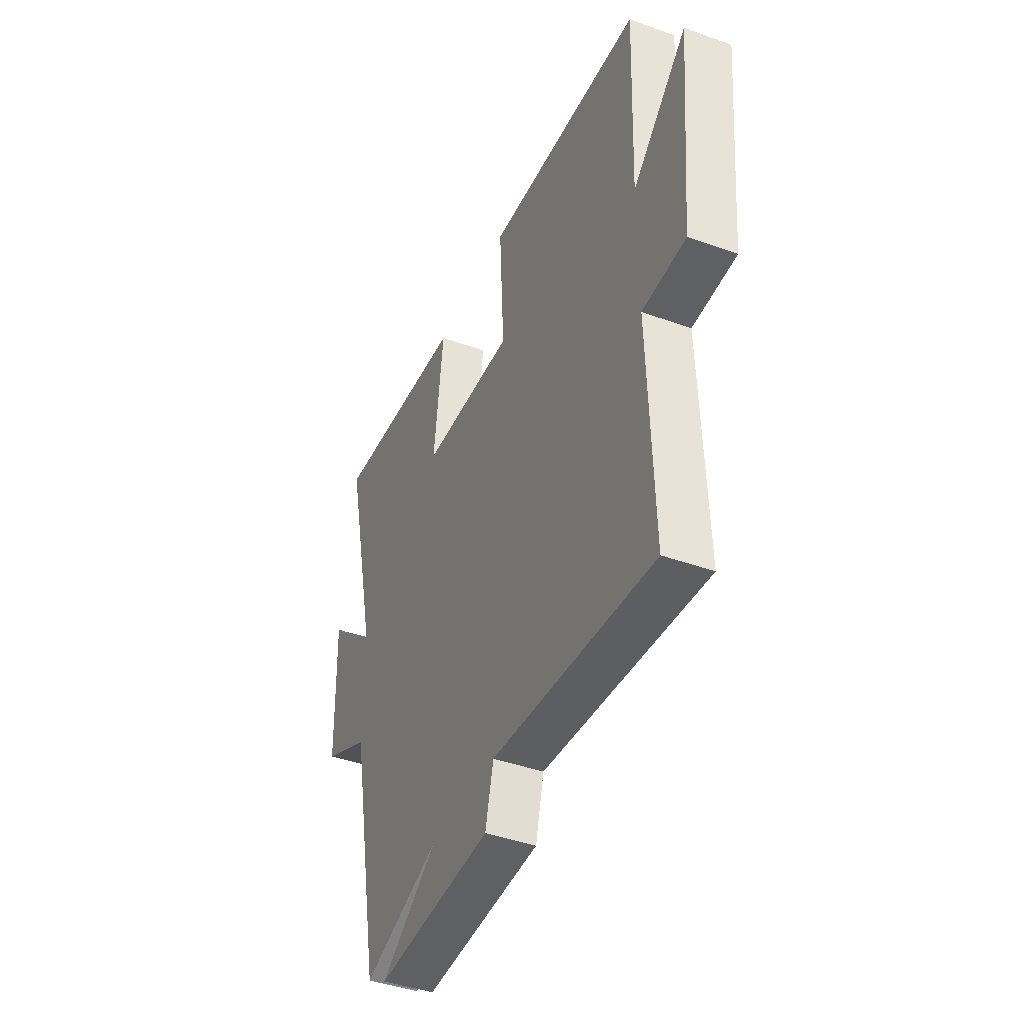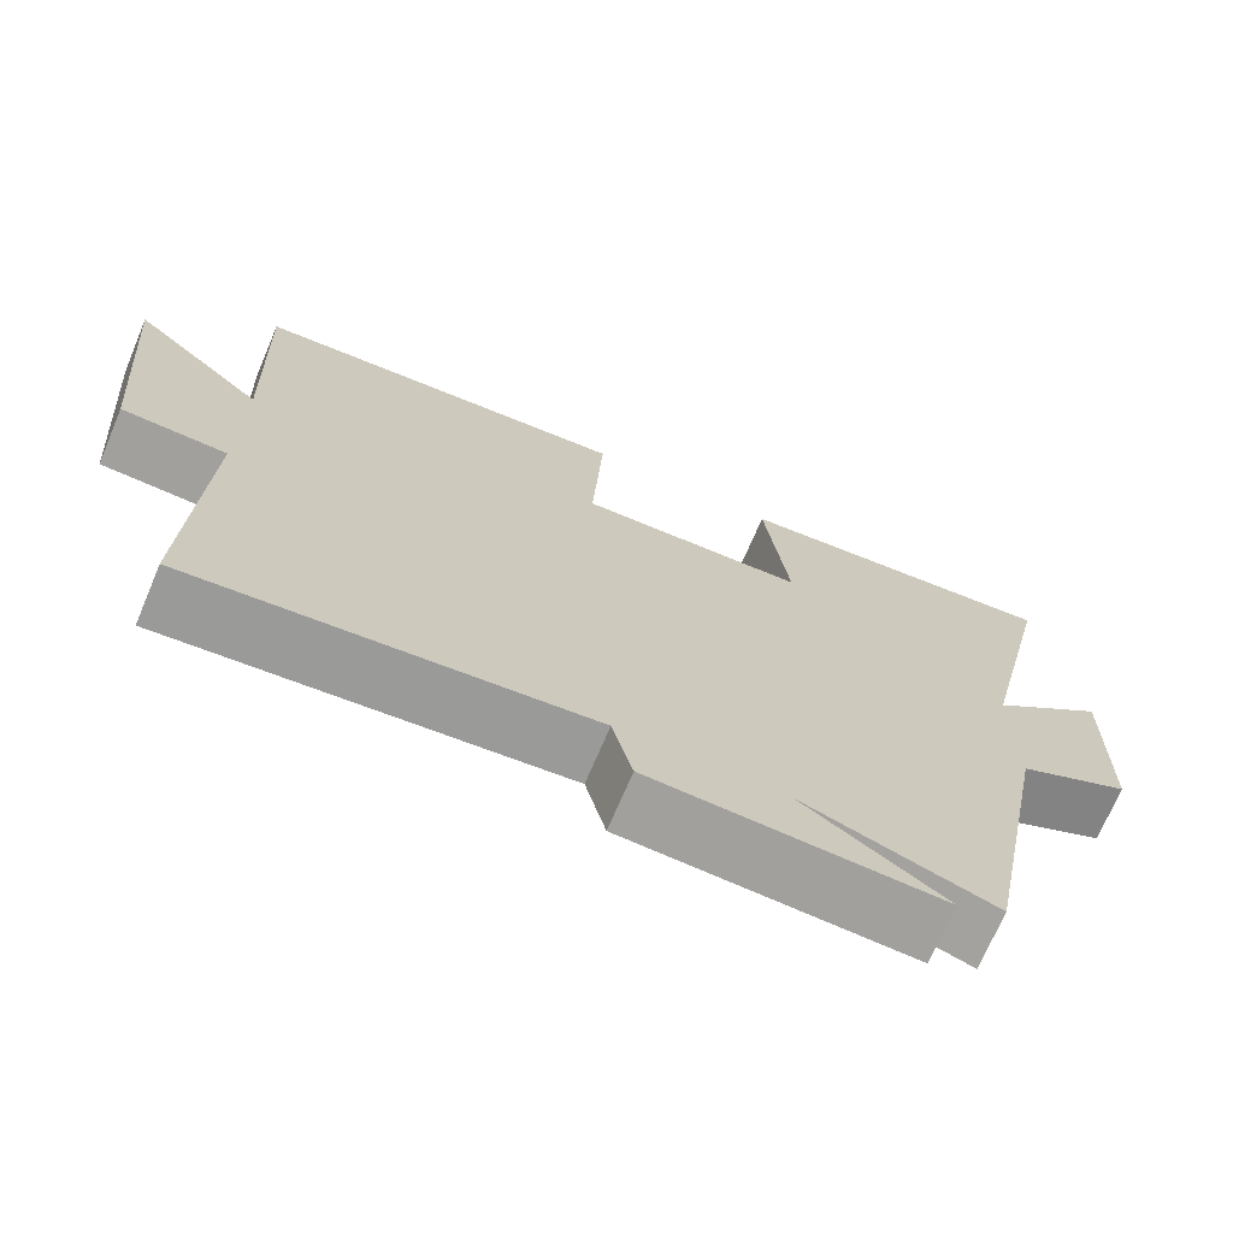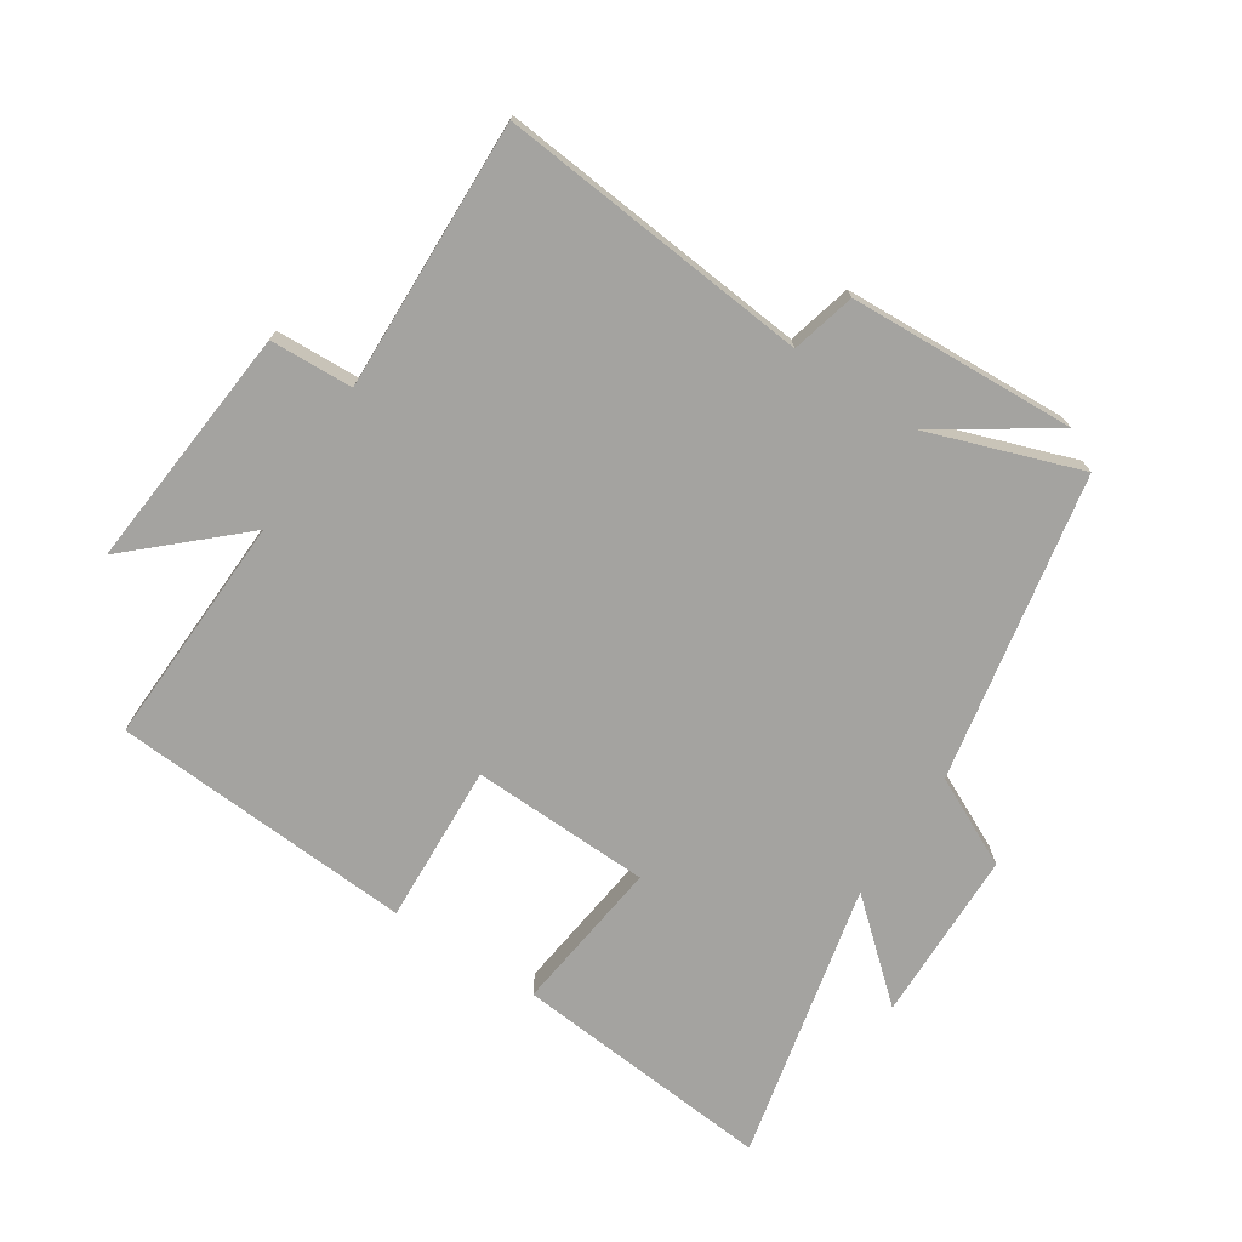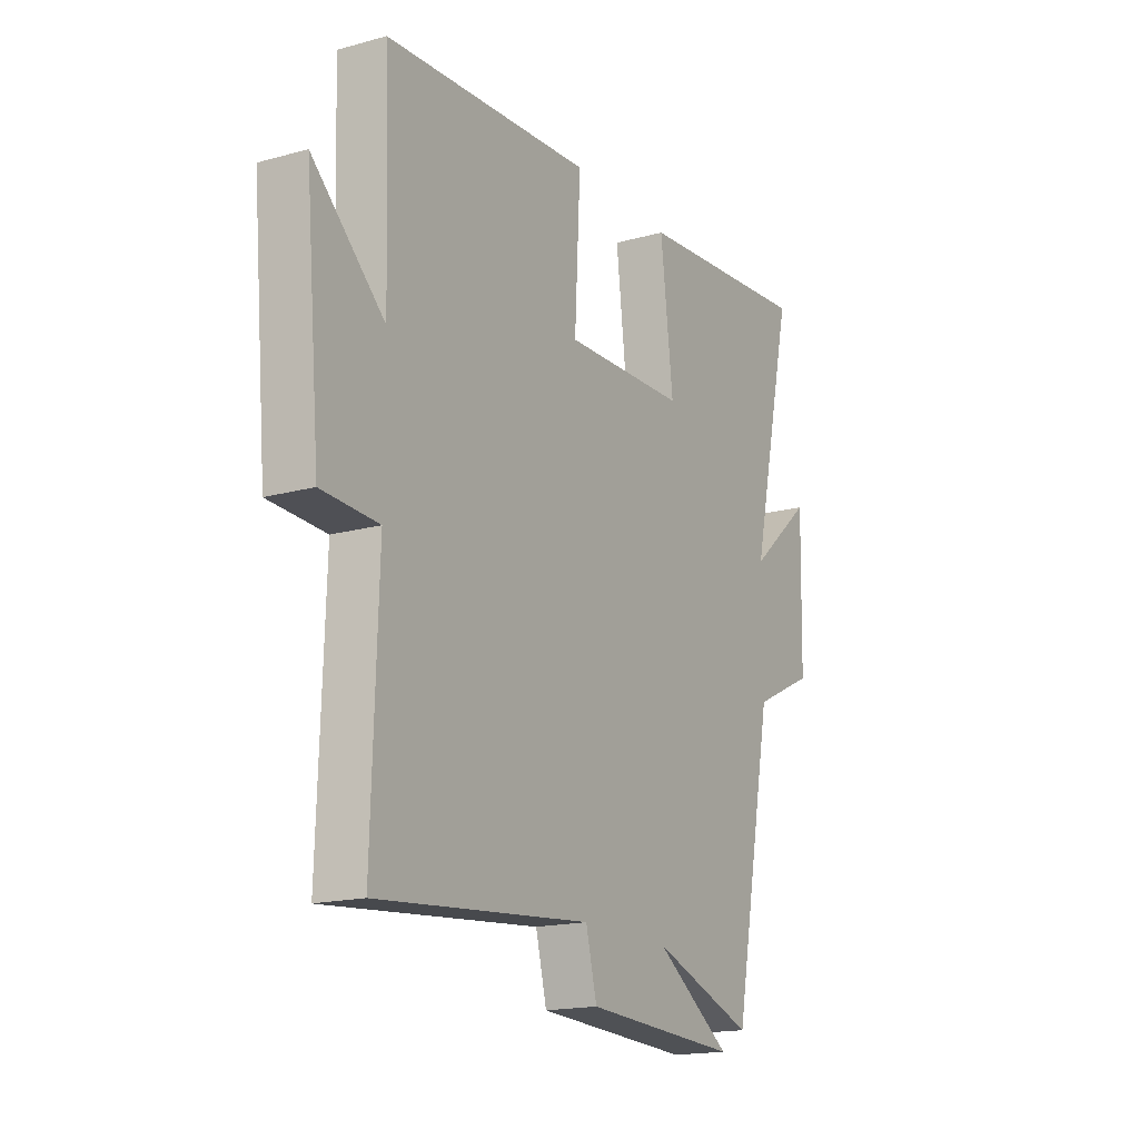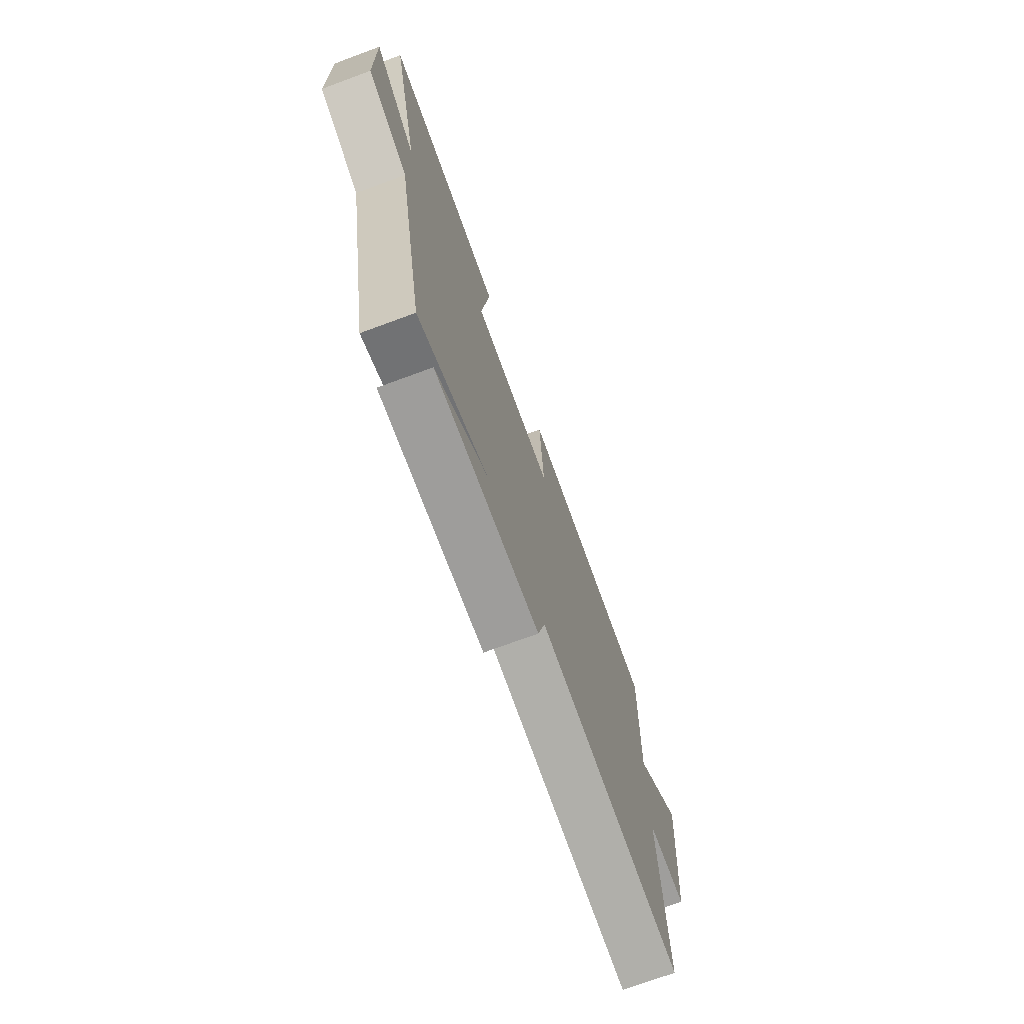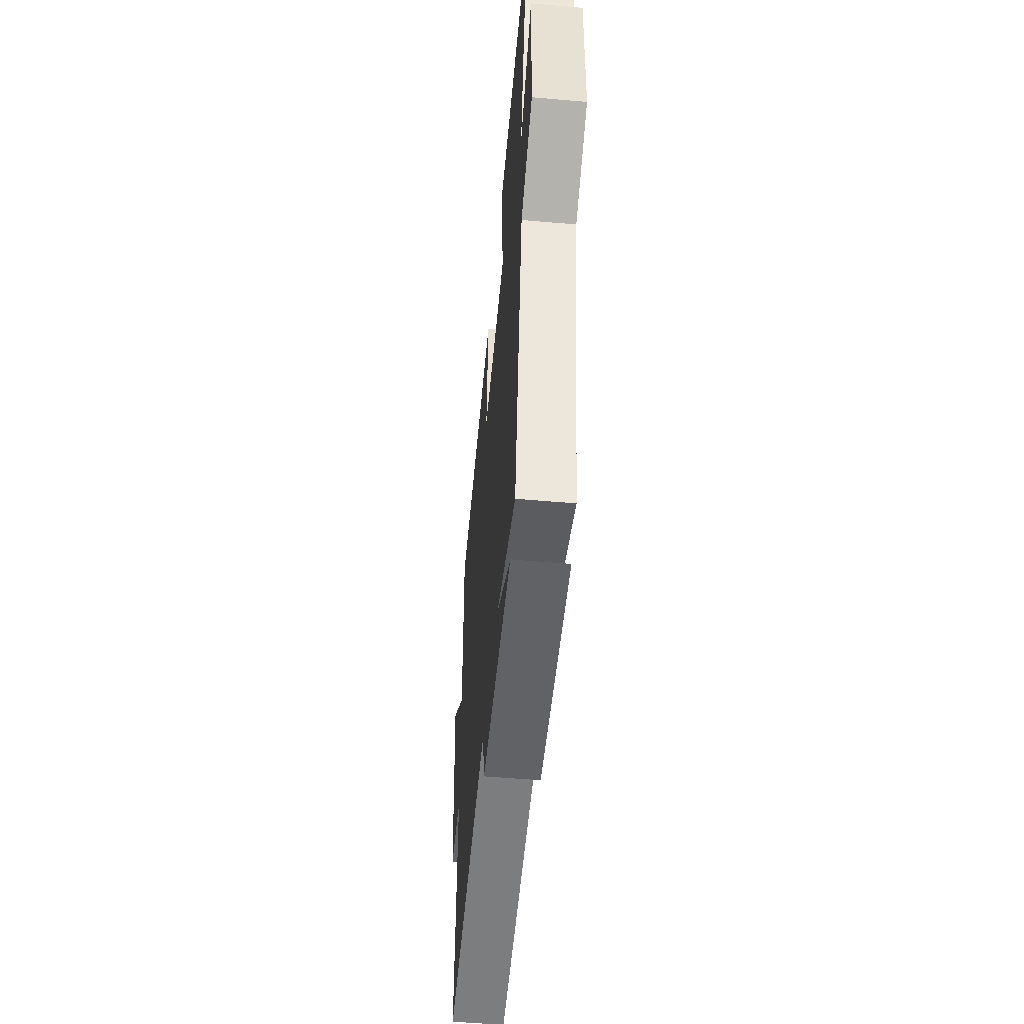
<metadata>
{"format":"obj","ext":"obj","renderer":"f3d","projection":"perspective","resolution":1024,"background":"white","views":[{"elev":-42.5,"azim":66.7,"up":"+Z"},{"elev":-70.9,"azim":157.0,"up":"+Z"},{"elev":-72.9,"azim":146.7,"up":"+Y"},{"elev":-17.1,"azim":119.0,"up":"+Z"},{"elev":-73.3,"azim":-69.8,"up":"+Z"},{"elev":-53.6,"azim":-95.3,"up":"+Z"}]}
</metadata>
<code>
v 0.513 0.07 0.471
v 0.5 0.07 0.111
v 0.663 0.07 0.261
v 0.629 0.07 -0.121
v 0.5 0.07 -0.127
v 0.514 0.07 -0.545
v 0.03 0.07 -0.5
v 0.005 0.07 -0.599
v -0.347 0.07 -0.617
v -0.174 0.07 -0.5
v -0.407 0.07 -0.582
v -0.5 0.07 -0.107
v -0.639 0.07 -0.04
v -0.645 0.07 0.228
v -0.5 0.07 0.103
v -0.599 0.07 0.535
v -0.192 0.07 0.5
v -0.221 0.07 0.259
v 0.057 0.07 0.251
v 0.044 0.07 0.5
v 0.513 0 0.471
v 0.5 0 0.111
v 0.663 0 0.261
v 0.629 0 -0.121
v 0.5 0 -0.127
v 0.514 0 -0.545
v 0.03 0 -0.5
v 0.005 0 -0.599
v -0.347 0 -0.617
v -0.174 0 -0.5
v -0.407 0 -0.582
v -0.5 0 -0.107
v -0.639 0 -0.04
v -0.645 0 0.228
v -0.5 0 0.103
v -0.599 0 0.535
v -0.192 0 0.5
v -0.221 0 0.259
v 0.057 0 0.251
v 0.044 0 0.5
f 19 20 1 2
f 18 19 2
f 15 16 17 18
f 15 18 2
f 12 13 14 15
f 12 15 2
f 11 12 2
f 10 11 2
f 7 8 9 10
f 7 10 2
f 5 6 7
f 5 7 2 3
f 3 4 5
f 22 21 40 39
f 22 39 38
f 38 37 36 35
f 22 38 35
f 35 34 33 32
f 22 35 32
f 22 32 31
f 22 31 30
f 30 29 28 27
f 22 30 27
f 27 26 25
f 23 22 27 25
f 25 24 23
f 1 21 22 2
f 2 22 23 3
f 3 23 24 4
f 4 24 25 5
f 5 25 26 6
f 6 26 27 7
f 7 27 28 8
f 8 28 29 9
f 9 29 30 10
f 10 30 31 11
f 11 31 32 12
f 12 32 33 13
f 13 33 34 14
f 14 34 35 15
f 15 35 36 16
f 16 36 37 17
f 17 37 38 18
f 18 38 39 19
f 19 39 40 20
f 20 40 21 1

</code>
